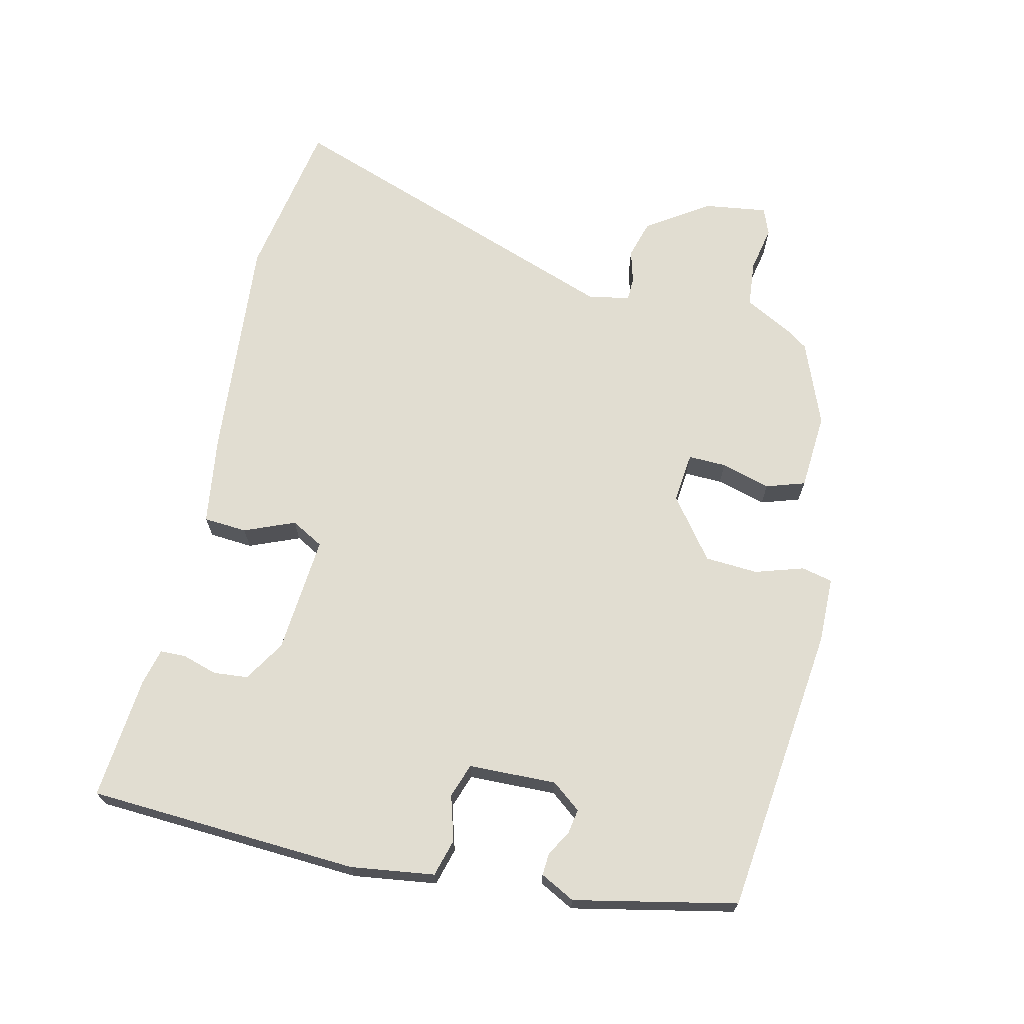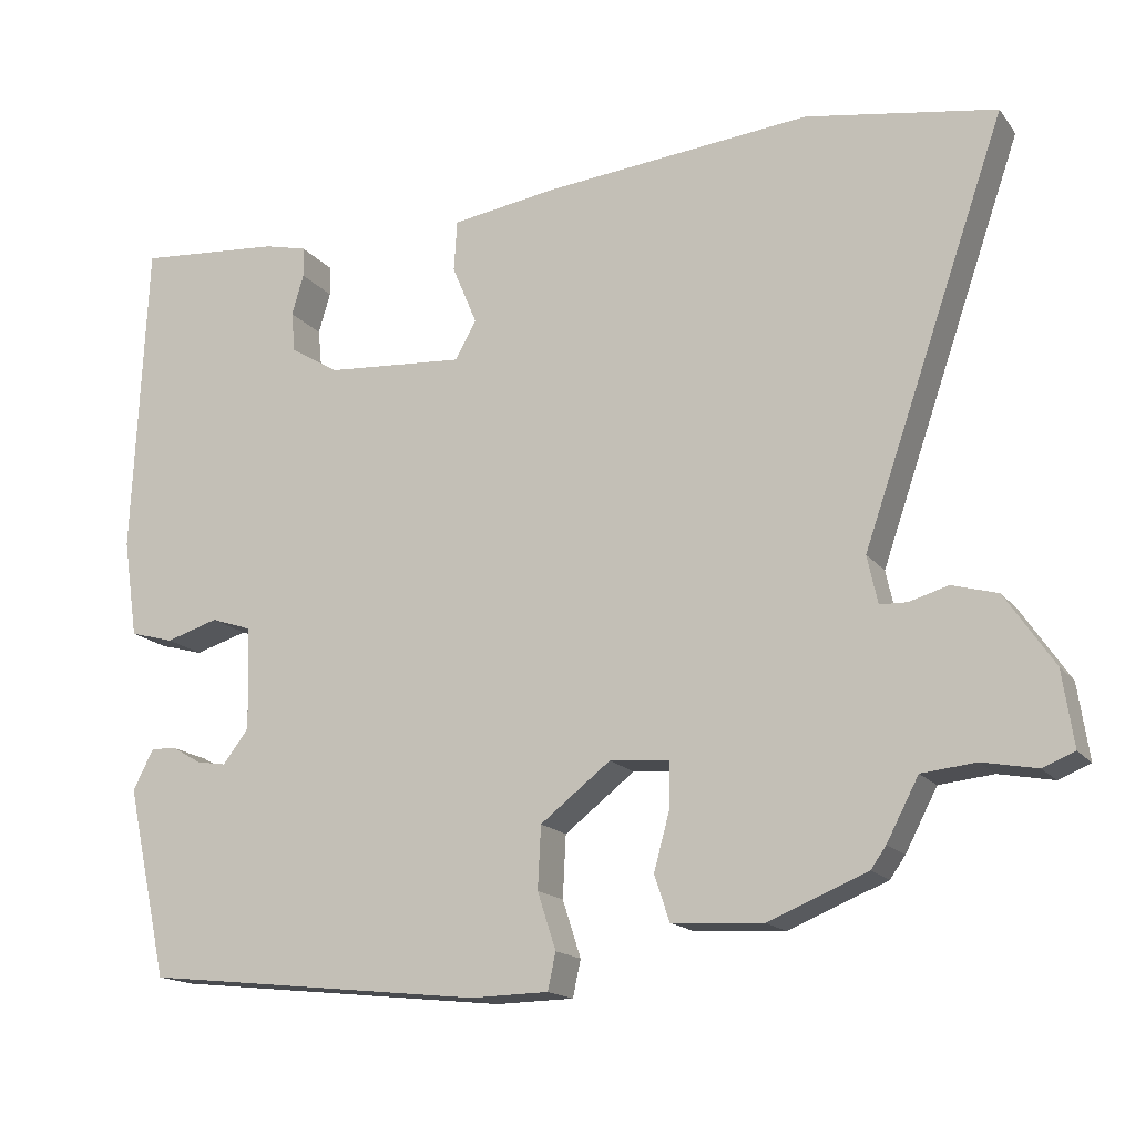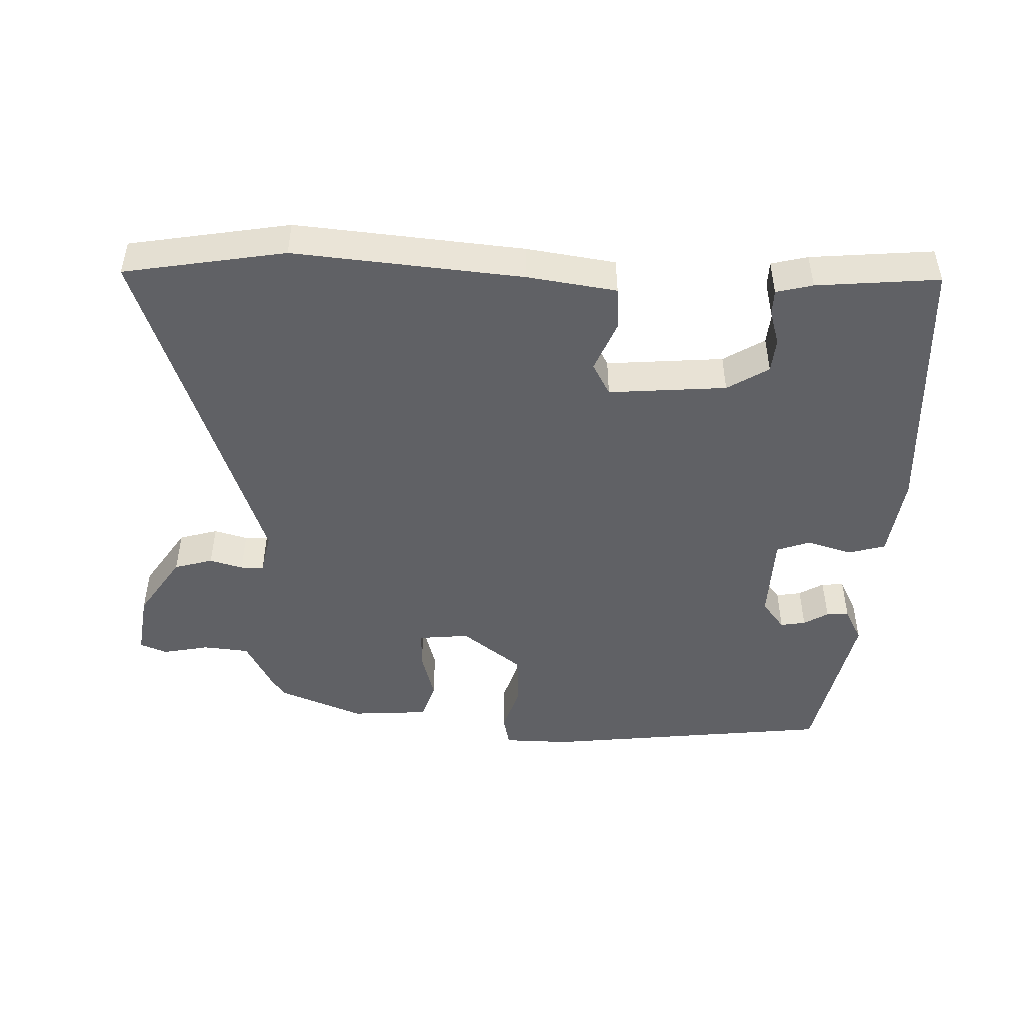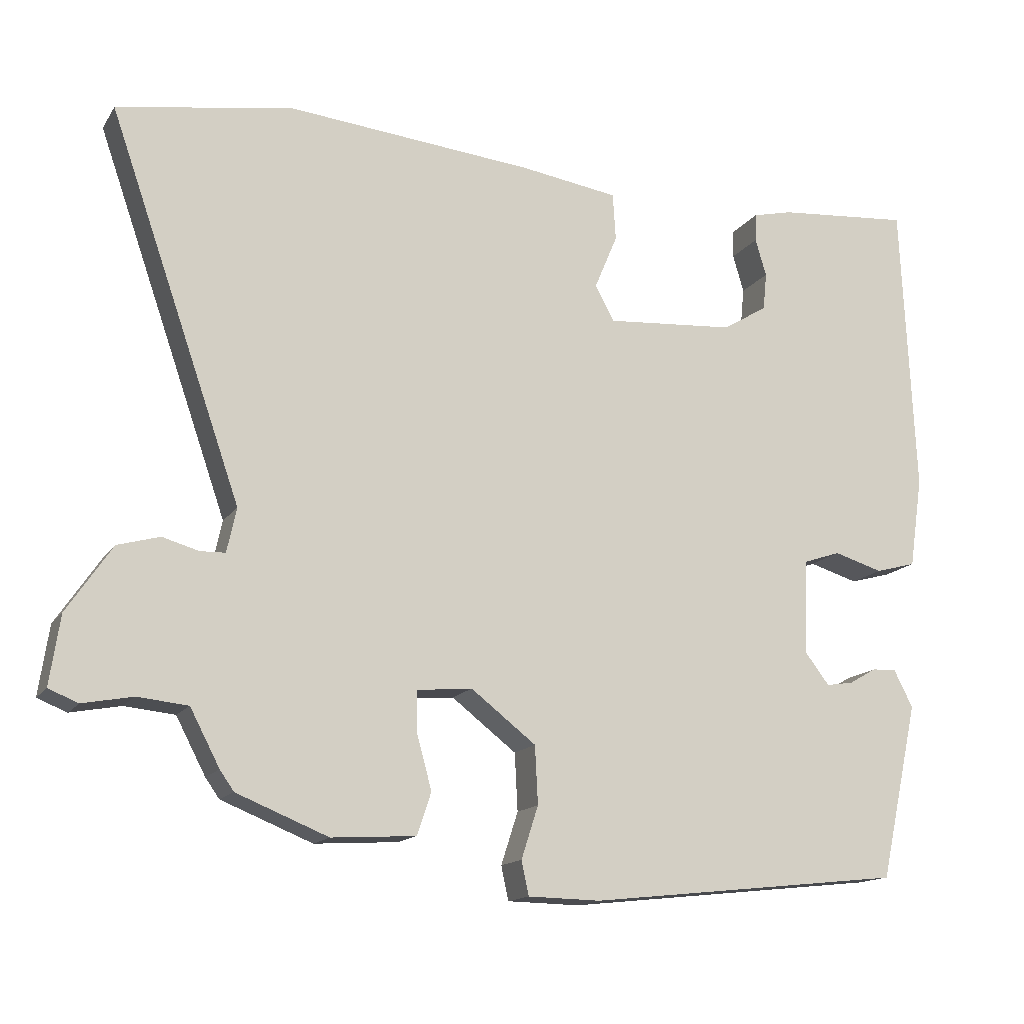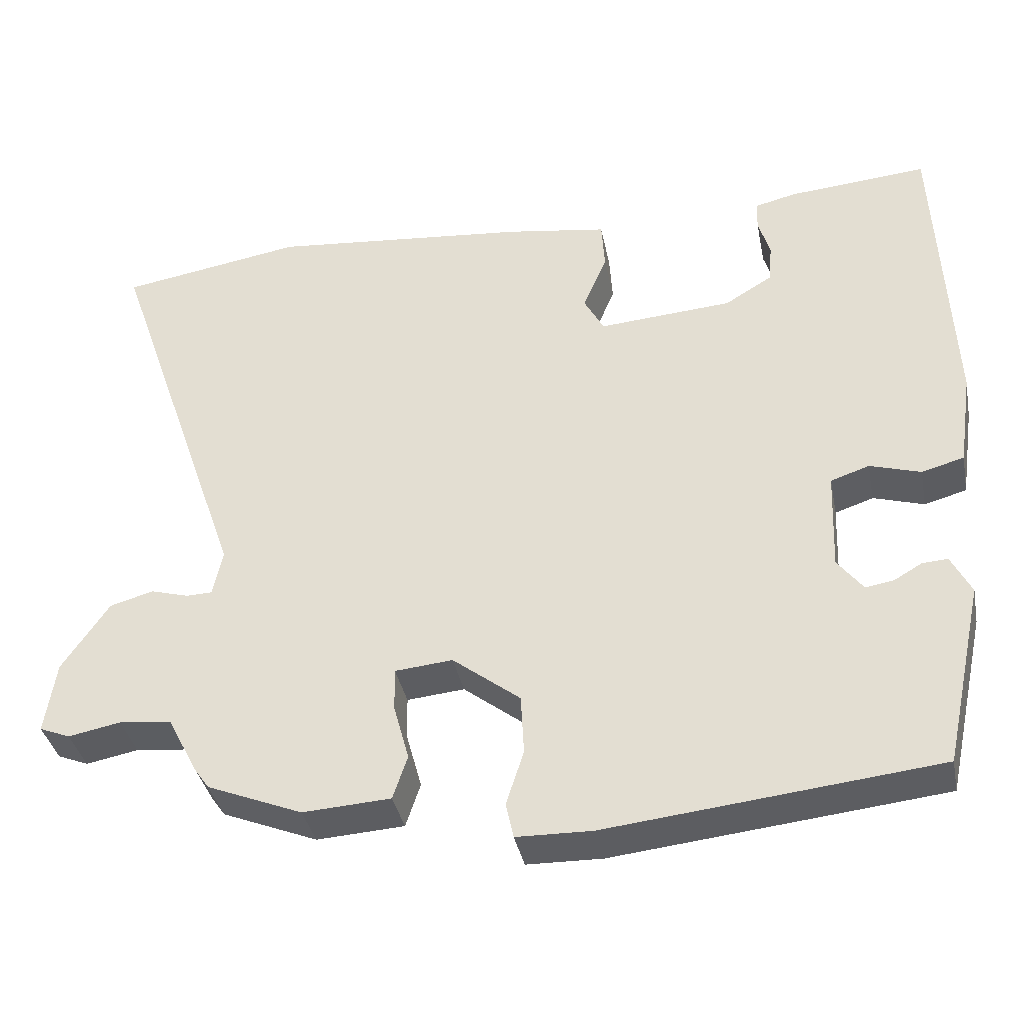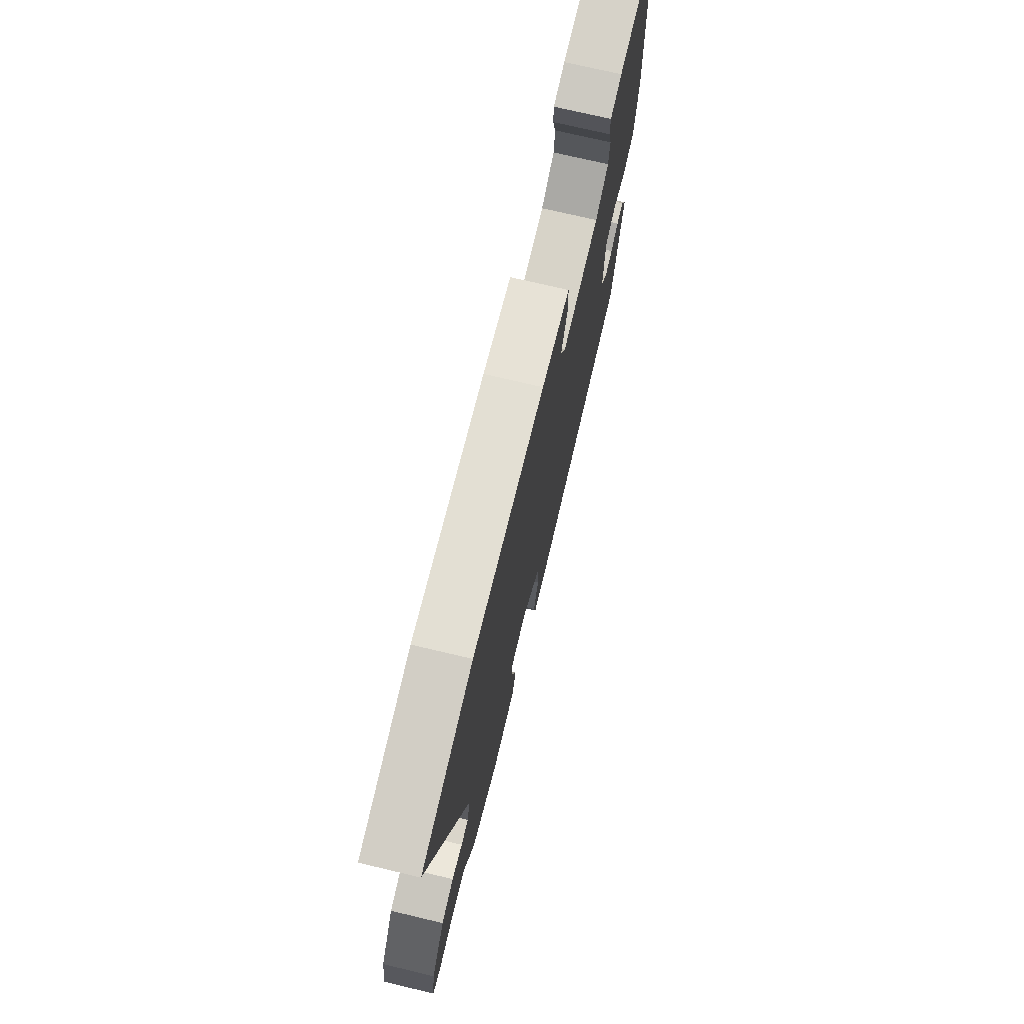
<metadata>
{"format":"obj","ext":"obj","renderer":"f3d","projection":"perspective","resolution":1024,"background":"white","views":[{"elev":68.7,"azim":103.5,"up":"+Y"},{"elev":-16.2,"azim":-155.5,"up":"+Z"},{"elev":-47.6,"azim":-1.6,"up":"+Y"},{"elev":-14.8,"azim":-21.9,"up":"+Z"},{"elev":-37.0,"azim":11.2,"up":"+Z"},{"elev":72.6,"azim":-76.6,"up":"+Z"}]}
</metadata>
<code>
v 0.496 0.07 0.491
v 0.514 0.07 0.092
v 0.496 0.07 -0.031
v 0.441 0.07 -0.046
v 0.375 0.07 -0.026
v 0.325 0.07 -0.043
v 0.32 0.07 -0.172
v 0.353 0.07 -0.215
v 0.39 0.07 -0.209
v 0.426 0.07 -0.188
v 0.459 0.07 -0.186
v 0.485 0.07 -0.237
v 0.433 0.07 -0.475
v 0.005 0.07 -0.521
v -0.093 0.07 -0.519
v -0.103 0.07 -0.473
v -0.08 0.07 -0.402
v -0.084 0.07 -0.324
v -0.172 0.07 -0.256
v -0.247 0.07 -0.263
v -0.246 0.07 -0.319
v -0.226 0.07 -0.392
v -0.245 0.07 -0.449
v -0.359 0.07 -0.456
v -0.483 0.07 -0.406
v -0.502 0.07 -0.379
v -0.542 0.07 -0.303
v -0.61 0.07 -0.296
v -0.678 0.07 -0.309
v -0.718 0.07 -0.293
v -0.704 0.07 -0.199
v -0.643 0.07 -0.109
v -0.586 0.07 -0.093
v -0.537 0.07 -0.107
v -0.503 0.07 -0.106
v -0.49 0.07 -0.046
v -0.67 0.07 0.472
v -0.432 0.07 0.511
v -0.096 0.07 0.479
v 0.036 0.07 0.459
v 0.04 0.07 0.395
v 0.009 0.07 0.321
v 0.035 0.07 0.273
v 0.209 0.07 0.286
v 0.27 0.07 0.323
v 0.275 0.07 0.374
v 0.26 0.07 0.425
v 0.261 0.07 0.463
v 0.315 0.07 0.476
v 0.496 0 0.491
v 0.514 0 0.092
v 0.496 0 -0.031
v 0.441 0 -0.046
v 0.375 0 -0.026
v 0.325 0 -0.043
v 0.32 0 -0.172
v 0.353 0 -0.215
v 0.39 0 -0.209
v 0.426 0 -0.188
v 0.459 0 -0.186
v 0.485 0 -0.237
v 0.433 0 -0.475
v 0.005 0 -0.521
v -0.093 0 -0.519
v -0.103 0 -0.473
v -0.08 0 -0.402
v -0.084 0 -0.324
v -0.172 0 -0.256
v -0.247 0 -0.263
v -0.246 0 -0.319
v -0.226 0 -0.392
v -0.245 0 -0.449
v -0.359 0 -0.456
v -0.483 0 -0.406
v -0.502 0 -0.379
v -0.542 0 -0.303
v -0.61 0 -0.296
v -0.678 0 -0.309
v -0.718 0 -0.293
v -0.704 0 -0.199
v -0.643 0 -0.109
v -0.586 0 -0.093
v -0.537 0 -0.107
v -0.503 0 -0.106
v -0.49 0 -0.046
v -0.67 0 0.472
v -0.432 0 0.511
v -0.096 0 0.479
v 0.036 0 0.459
v 0.04 0 0.395
v 0.009 0 0.321
v 0.035 0 0.273
v 0.209 0 0.286
v 0.27 0 0.323
v 0.275 0 0.374
v 0.26 0 0.425
v 0.261 0 0.463
v 0.315 0 0.476
f 2 3 4
f 1 2 4
f 49 1 4
f 48 49 4
f 47 48 4
f 46 47 4
f 45 46 4 5
f 44 45 5 6
f 43 44 6 7
f 40 41 42
f 39 40 42
f 38 39 42
f 37 38 42
f 36 37 42
f 35 36 42 43
f 32 33 34
f 31 32 34
f 30 31 34
f 29 30 34
f 28 29 34
f 27 28 34 35
f 26 27 35
f 25 26 35
f 24 25 35
f 23 24 35
f 22 23 35
f 21 22 35
f 20 21 35
f 35 43 7
f 20 35 7
f 19 20 7
f 15 16 17
f 14 15 17
f 13 14 17
f 12 13 17
f 11 12 17
f 9 10 11
f 9 11 17
f 8 9 17 18
f 7 8 18 19
f 53 52 51
f 53 51 50
f 53 50 98
f 53 98 97
f 53 97 96
f 53 96 95
f 54 53 95 94
f 55 54 94 93
f 56 55 93 92
f 91 90 89
f 91 89 88
f 91 88 87
f 91 87 86
f 91 86 85
f 92 91 85 84
f 83 82 81
f 83 81 80
f 83 80 79
f 83 79 78
f 83 78 77
f 84 83 77 76
f 84 76 75
f 84 75 74
f 84 74 73
f 84 73 72
f 84 72 71
f 84 71 70
f 84 70 69
f 56 92 84
f 56 84 69
f 56 69 68
f 66 65 64
f 66 64 63
f 66 63 62
f 66 62 61
f 66 61 60
f 60 59 58
f 66 60 58
f 67 66 58 57
f 68 67 57 56
f 1 50 51 2
f 2 51 52 3
f 3 52 53 4
f 4 53 54 5
f 5 54 55 6
f 6 55 56 7
f 7 56 57 8
f 8 57 58 9
f 9 58 59 10
f 10 59 60 11
f 11 60 61 12
f 12 61 62 13
f 13 62 63 14
f 14 63 64 15
f 15 64 65 16
f 16 65 66 17
f 17 66 67 18
f 18 67 68 19
f 19 68 69 20
f 20 69 70 21
f 21 70 71 22
f 22 71 72 23
f 23 72 73 24
f 24 73 74 25
f 25 74 75 26
f 26 75 76 27
f 27 76 77 28
f 28 77 78 29
f 29 78 79 30
f 30 79 80 31
f 31 80 81 32
f 32 81 82 33
f 33 82 83 34
f 34 83 84 35
f 35 84 85 36
f 36 85 86 37
f 37 86 87 38
f 38 87 88 39
f 39 88 89 40
f 40 89 90 41
f 41 90 91 42
f 42 91 92 43
f 43 92 93 44
f 44 93 94 45
f 45 94 95 46
f 46 95 96 47
f 47 96 97 48
f 48 97 98 49
f 49 98 50 1

</code>
